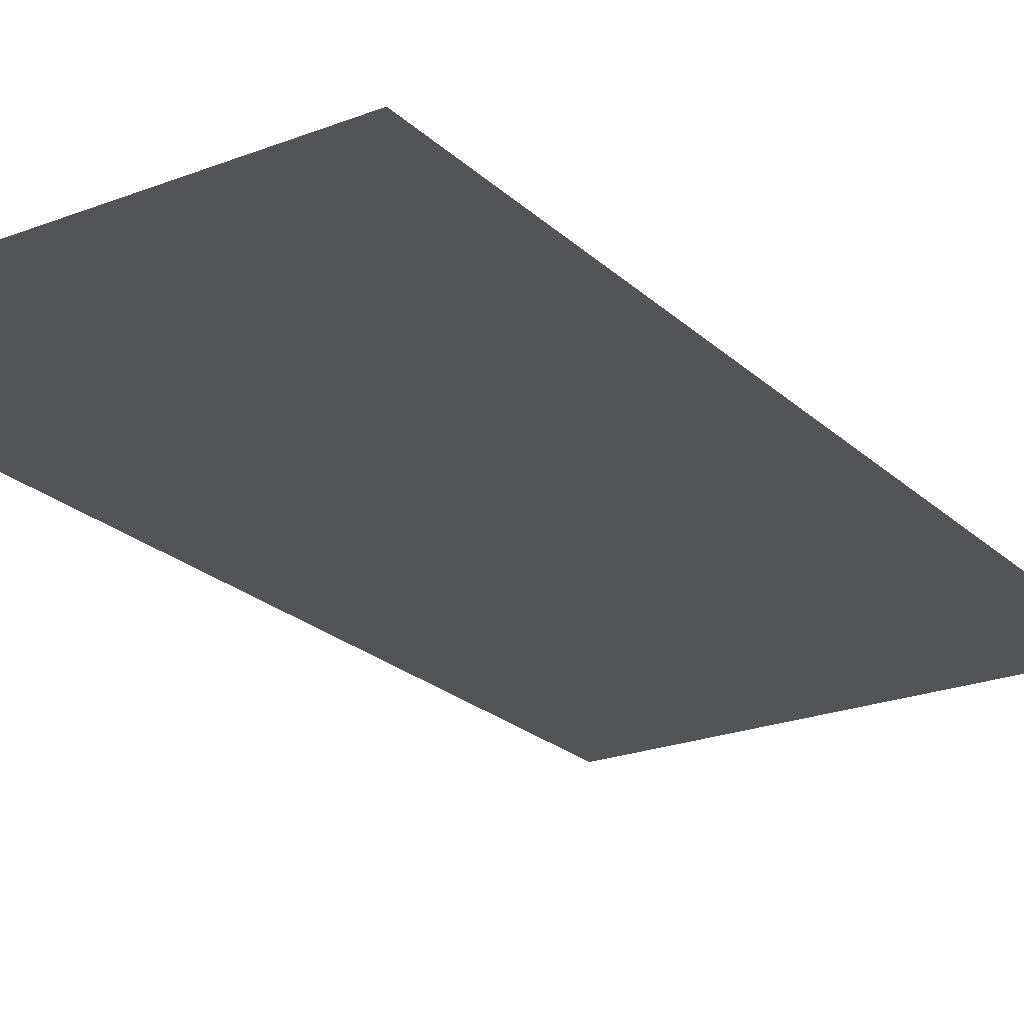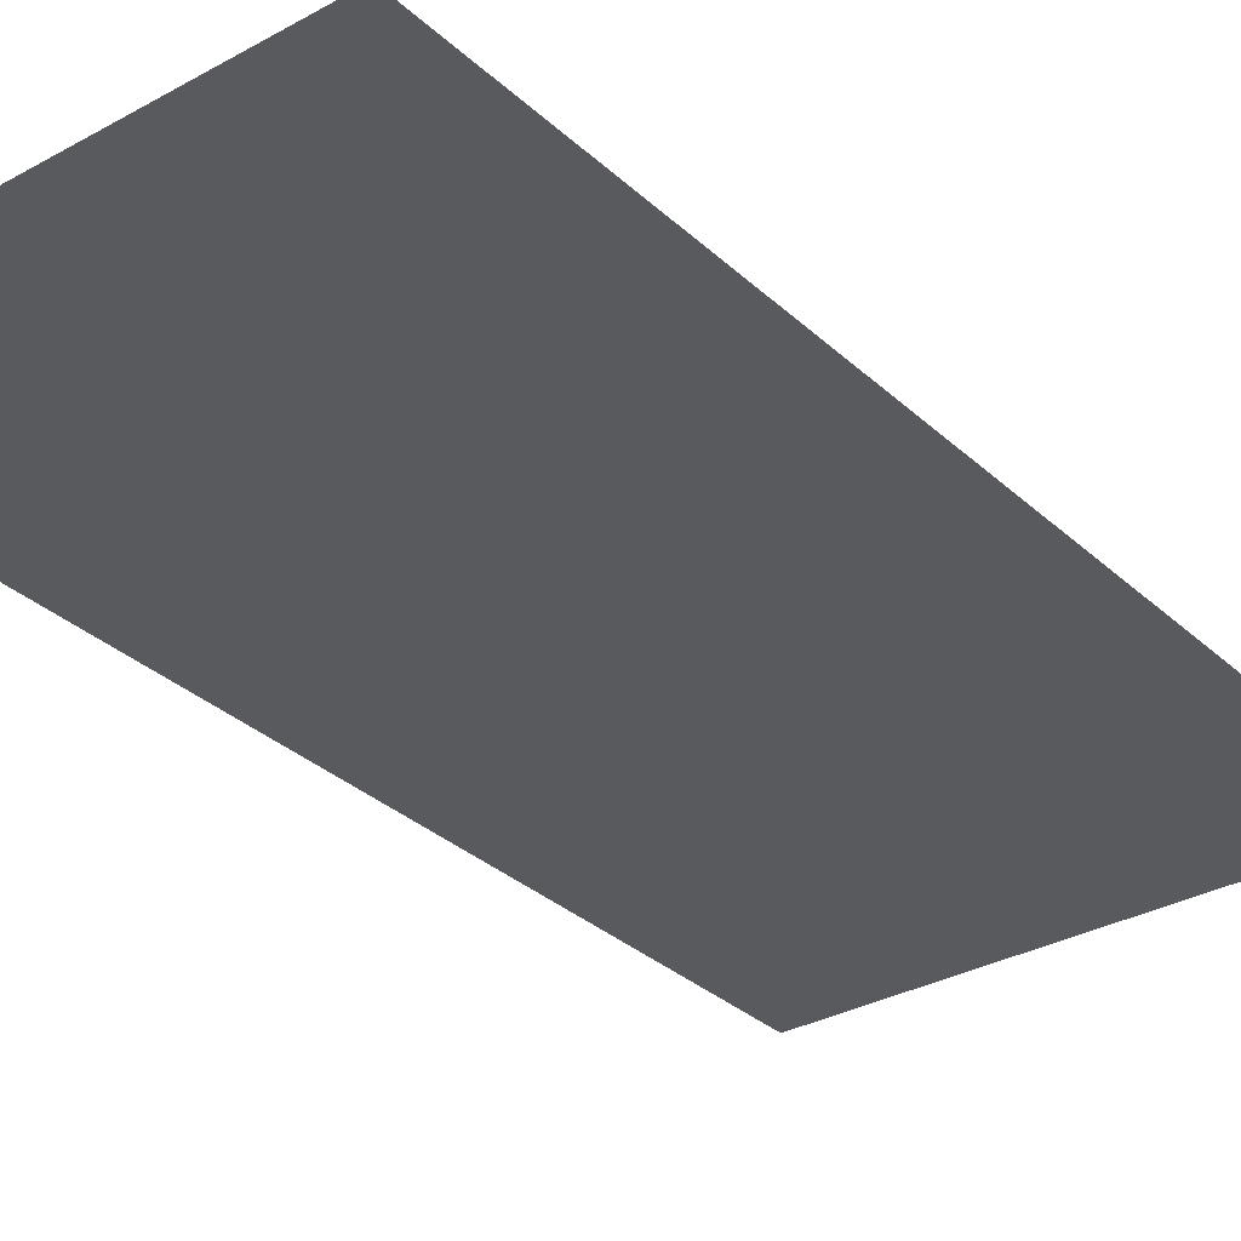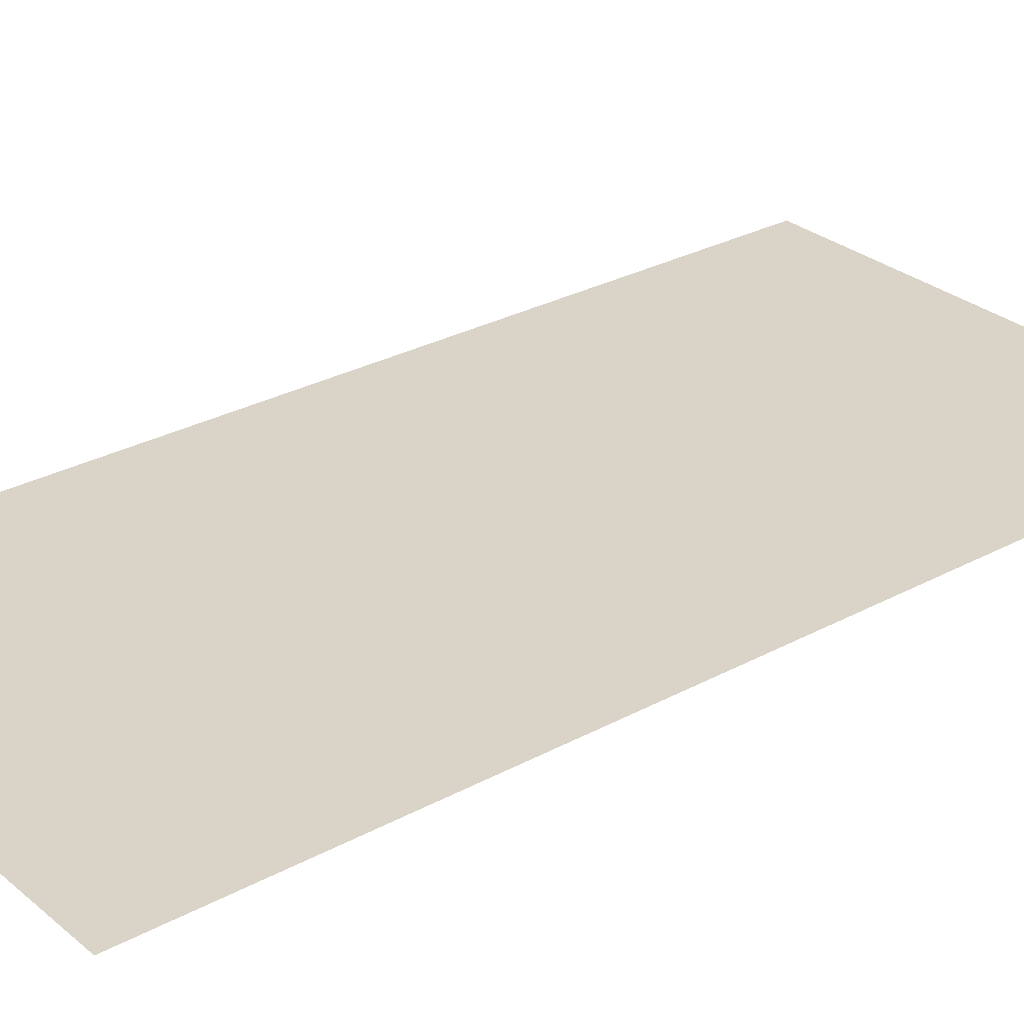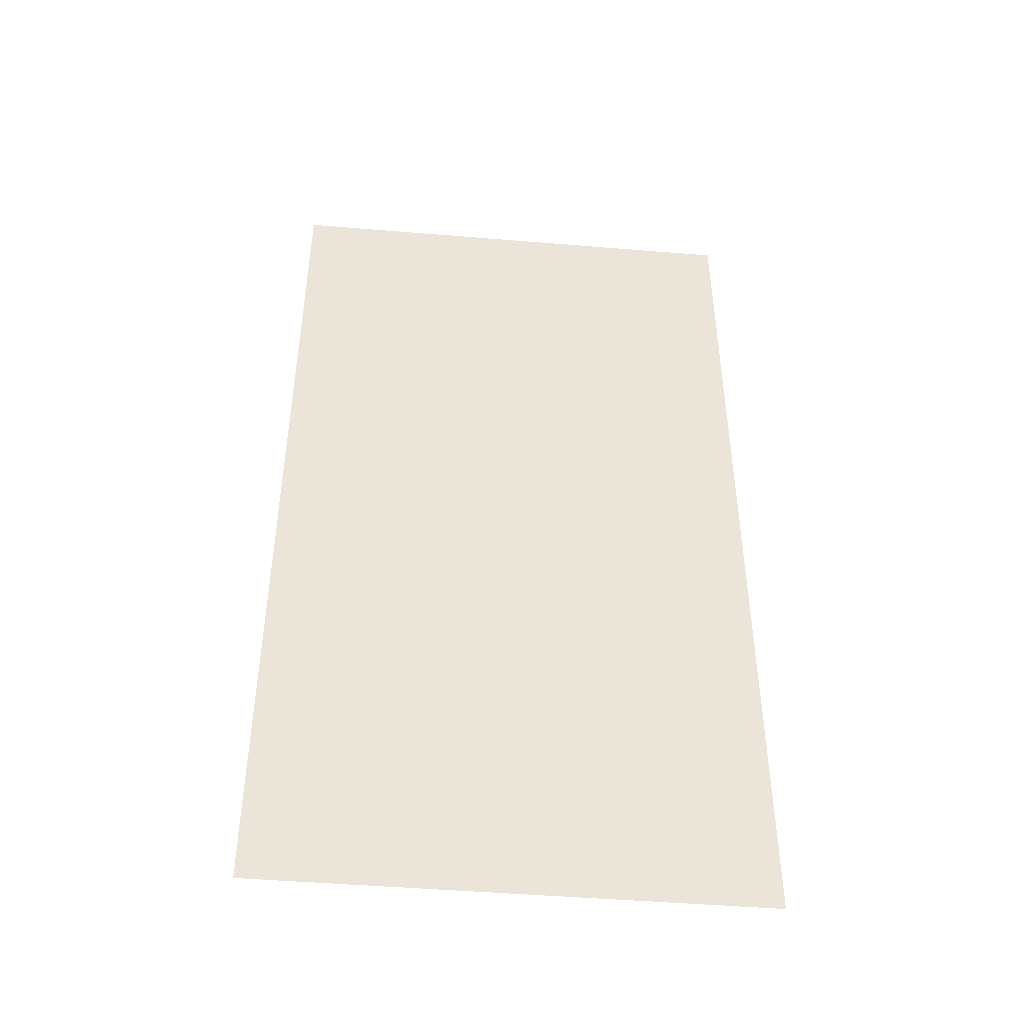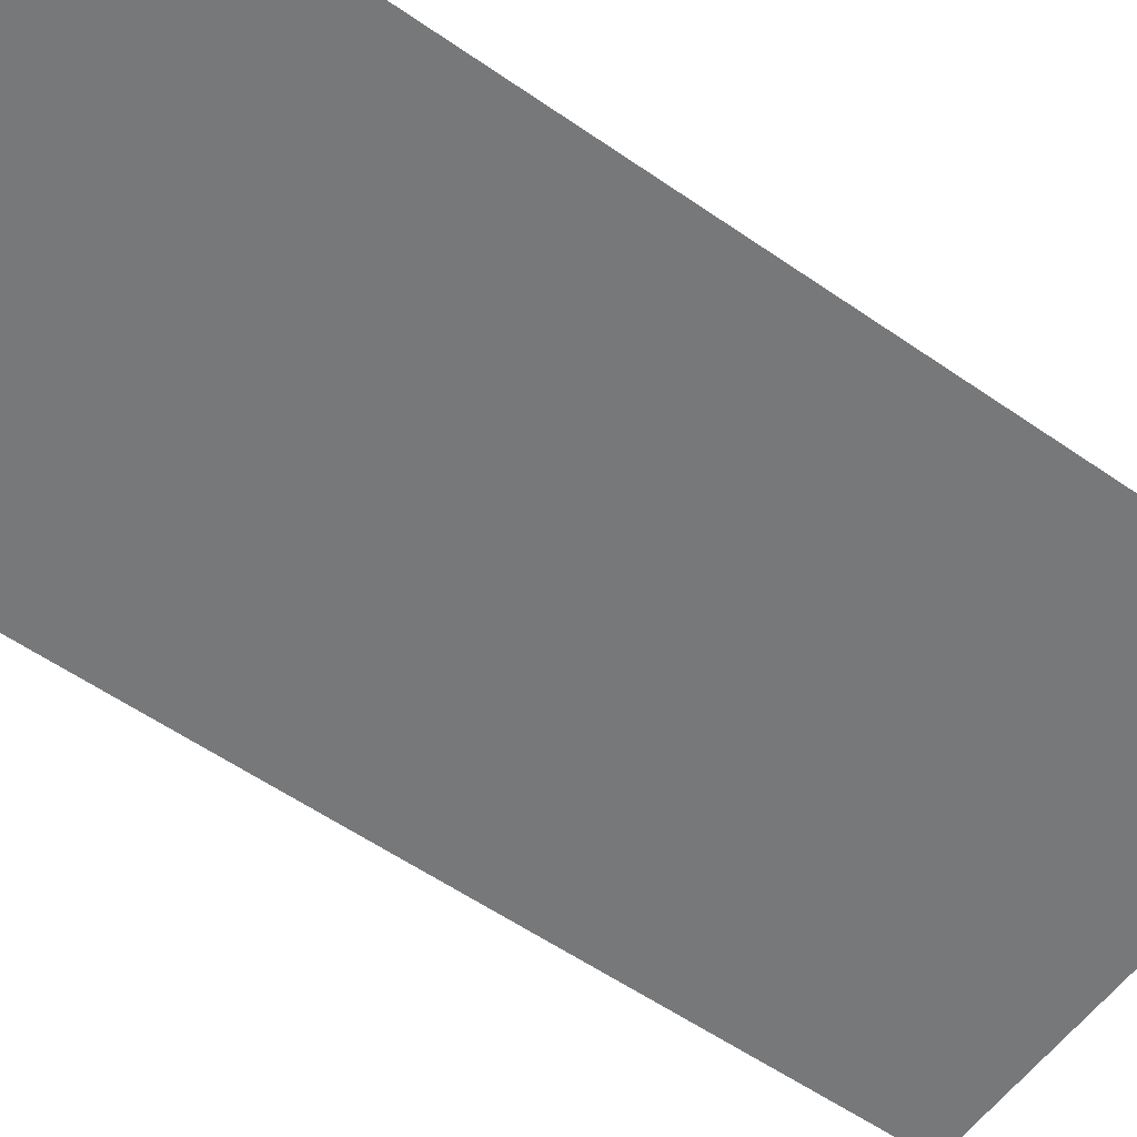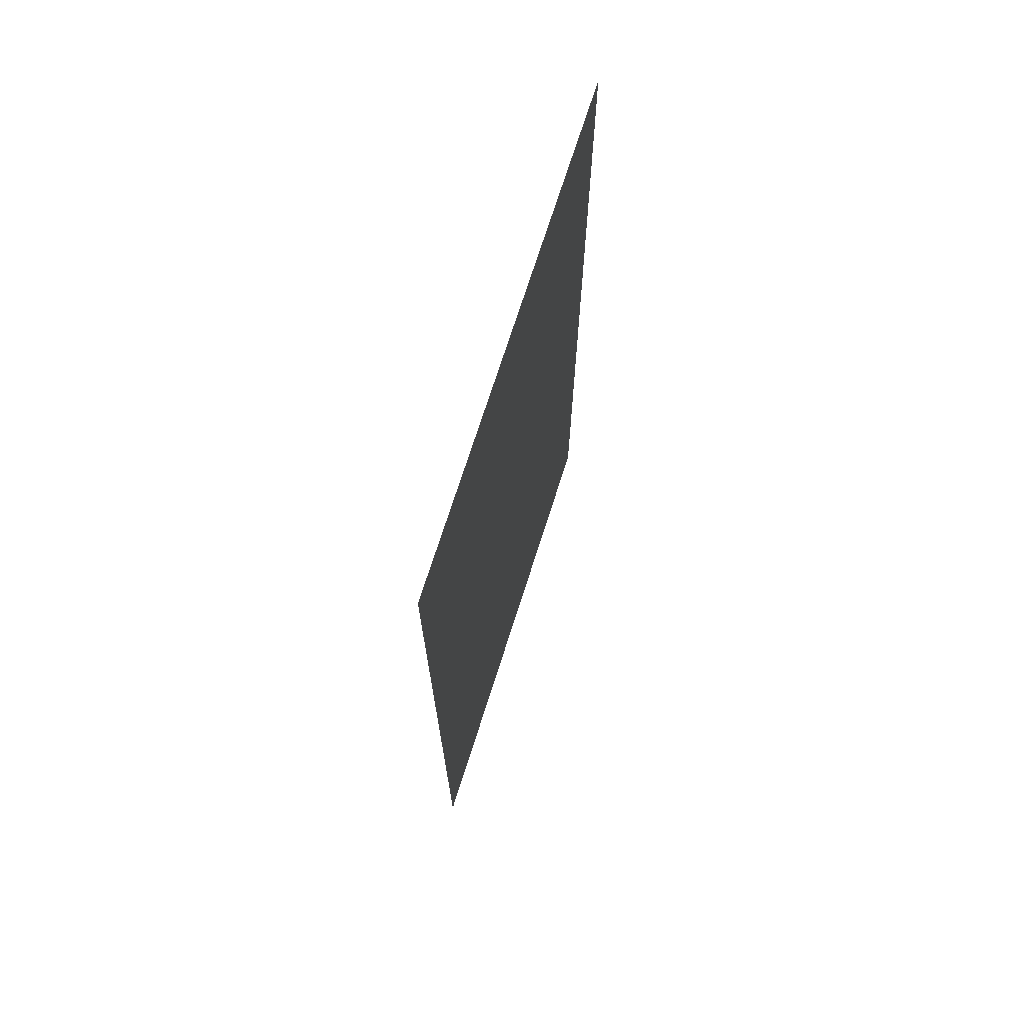
<metadata>
{"format":"obj","ext":"obj","renderer":"f3d","projection":"perspective","resolution":1024,"background":"white","views":[{"elev":-22.8,"azim":33.4,"up":"+Z"},{"elev":-31.7,"azim":-141.9,"up":"+Z"},{"elev":28.7,"azim":50.9,"up":"+Z"},{"elev":-46.6,"azim":-5.4,"up":"+Y"},{"elev":-57.3,"azim":54.2,"up":"+Z"},{"elev":72.2,"azim":107.7,"up":"+Y"}]}
</metadata>
<code>
v -13 -4 0
v -14 -4 0
v -14 -3 0
v -13 -3 0
v -13 -5 0
v -14 -5 0
v -14 -4 0
v -13 -4 0
g RandomHouse7_mesh_0005
f 1 2 3 4
f 5 6 7 8

</code>
